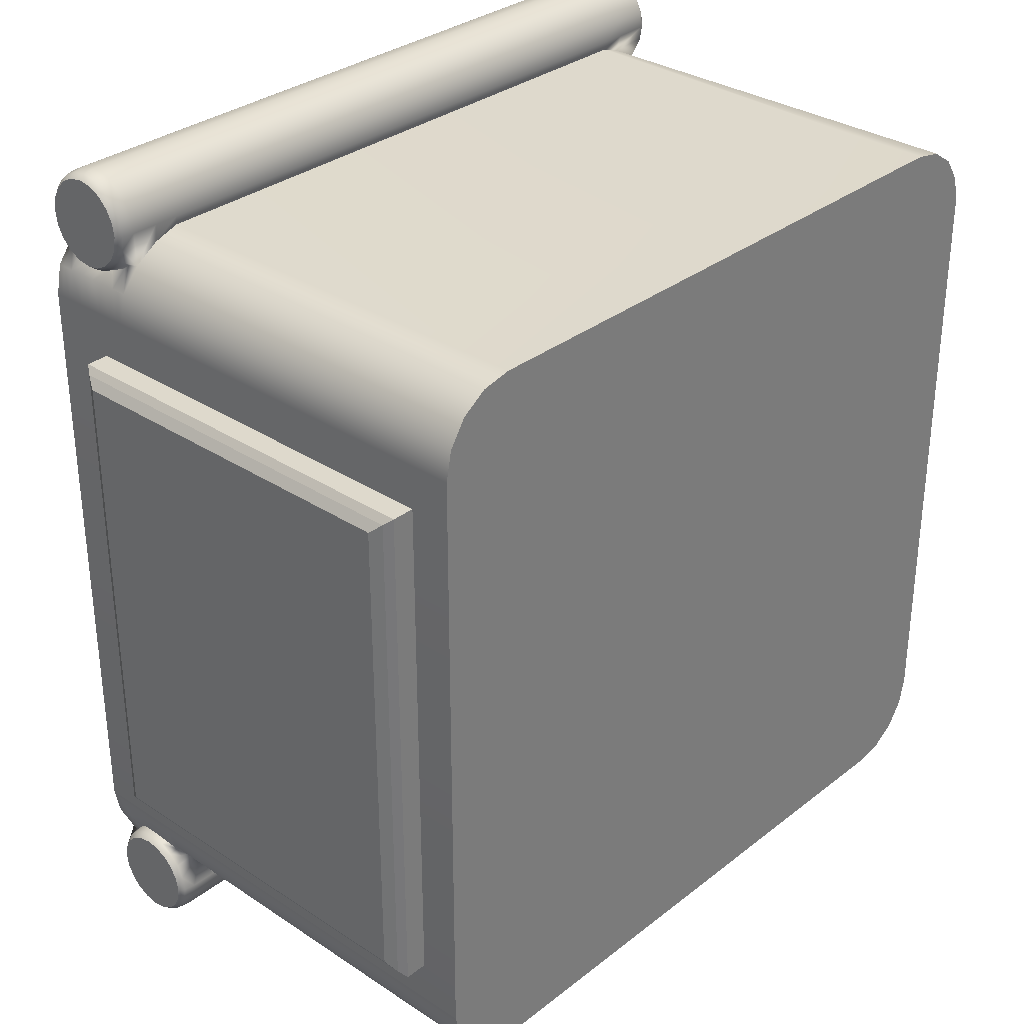
<metadata>
{"format":"obj","ext":"obj","renderer":"f3d","projection":"perspective","resolution":1024,"background":"white","views":[{"elev":31.9,"azim":132.6,"up":"+Z"}]}
</metadata>
<code>
g default
v 0.4981 0.08851 0.3431
v 0.5299 0.08851 0.3431
v 0.4981 0.6278 0.3431
v 0.5299 0.6278 0.3431
v 0.4981 0.6278 -0.3431
v 0.5299 0.6278 -0.3431
v 0.4981 0.08851 -0.3431
v 0.5299 0.08851 -0.3431
v 0.5373 0.09883 -0.3345
v 0.5373 0.09883 0.3345
v 0.5373 0.6175 -0.3345
v 0.5373 0.6175 0.3345
v 0.5457 0.1138 -0.322
v 0.5457 0.1138 0.322
v 0.5457 0.6025 -0.322
v 0.5457 0.6025 0.322
g pCube1
f 1 2 4 3
f 3 4 6 5
f 5 6 8 7
f 7 8 2 1
f 14 13 15 16
f 7 1 3 5
f 2 8 9 10
f 8 6 11 9
f 6 4 12 11
f 4 2 10 12
f 10 9 13 14
f 9 11 15 13
f 11 12 16 15
f 12 10 14 16
g default
v 0.4967 0.121 -0.5343
v 0.4967 0.1128 -0.5504
v 0.4967 0.1001 -0.5631
v 0.4967 0.08404 -0.5713
v 0.4967 0.06627 -0.5741
v 0.4967 0.04849 -0.5713
v 0.4967 0.03245 -0.5631
v 0.4967 0.01973 -0.5504
v 0.4967 0.01156 -0.5343
v 0.4967 0.008742 -0.5166
v 0.4967 0.01156 -0.4988
v 0.4967 0.01973 -0.4827
v 0.4967 0.03245 -0.47
v 0.4967 0.04849 -0.4619
v 0.4967 0.06627 -0.459
v 0.4967 0.08404 -0.4619
v 0.4967 0.1001 -0.47
v 0.4967 0.1128 -0.4827
v 0.4967 0.121 -0.4988
v 0.4967 0.1238 -0.5166
v -0.4967 0.121 -0.5343
v -0.4967 0.1128 -0.5504
v -0.4967 0.1001 -0.5631
v -0.4967 0.08404 -0.5713
v -0.4967 0.06627 -0.5741
v -0.4967 0.04849 -0.5713
v -0.4967 0.03245 -0.5631
v -0.4967 0.01973 -0.5504
v -0.4967 0.01156 -0.5343
v -0.4967 0.008742 -0.5166
v -0.4967 0.01156 -0.4988
v -0.4967 0.01973 -0.4827
v -0.4967 0.03245 -0.47
v -0.4967 0.04849 -0.4619
v -0.4967 0.06627 -0.459
v -0.4967 0.08404 -0.4619
v -0.4967 0.1001 -0.47
v -0.4967 0.1128 -0.4827
v -0.4967 0.121 -0.4988
v -0.4967 0.1238 -0.5166
v 0.4967 0.06627 -0.5166
v -0.4967 0.06627 -0.5166
v -0.4892 0.1266 -0.5362
v -0.4892 0.1297 -0.5166
v -0.4892 0.1266 -0.497
v -0.4892 0.1176 -0.4793
v -0.4892 0.1035 -0.4652
v -0.4892 0.08587 -0.4562
v -0.4892 0.06627 -0.4531
v -0.4892 0.04666 -0.4562
v -0.4892 0.02898 -0.4652
v -0.4892 0.01495 -0.4793
v -0.4892 0.005941 -0.497
v -0.4892 0.002836 -0.5166
v -0.4892 0.005941 -0.5362
v -0.4892 0.01495 -0.5538
v -0.4892 0.02898 -0.5679
v -0.4892 0.04666 -0.5769
v -0.4892 0.06627 -0.58
v -0.4892 0.08587 -0.5769
v -0.4892 0.1035 -0.5679
v -0.4892 0.1176 -0.5538
v 0.4892 0.1266 -0.5362
v 0.4892 0.1297 -0.5166
v 0.4892 0.1266 -0.497
v 0.4892 0.1176 -0.4793
v 0.4892 0.1035 -0.4652
v 0.4892 0.08587 -0.4562
v 0.4892 0.06627 -0.4531
v 0.4892 0.04666 -0.4562
v 0.4892 0.02898 -0.4652
v 0.4892 0.01495 -0.4793
v 0.4892 0.005941 -0.497
v 0.4892 0.002836 -0.5166
v 0.4892 0.005941 -0.5362
v 0.4892 0.01495 -0.5538
v 0.4892 0.02898 -0.5679
v 0.4892 0.04666 -0.5769
v 0.4892 0.06627 -0.58
v 0.4892 0.08587 -0.5769
v 0.4892 0.1035 -0.5679
v 0.4892 0.1176 -0.5538
v -0.4767 0.06627 -0.4506
v -0.4767 0.0459 -0.4539
v -0.4767 0.02752 -0.4632
v -0.4707 0 -0.4707
v -0.4383 0 -0.4924
v -0.4383 0.000354 -0.5166
v -0.4383 0.00358 -0.5369
v -0.4383 0.01294 -0.5553
v -0.4383 0.02752 -0.5699
v -0.4383 0.0459 -0.5792
v -0.4383 0.06627 -0.5825
v -0.4383 0.08663 -0.5792
v -0.4383 0.105 -0.5699
v -0.4383 0.1196 -0.5553
v -0.4383 0.129 -0.5369
v -0.4383 0.1322 -0.5166
v -0.4383 0.1247 -0.4924
v -0.4707 0.1247 -0.4707
v -0.4767 0.105 -0.4632
v -0.4767 0.08663 -0.4539
v 0.4767 0.06627 -0.4506
v 0.4767 0.0459 -0.4539
v 0.4767 0.02752 -0.4632
v 0.4767 0.01294 -0.4778
v 0.4677 0 -0.4707
v 0.4737 0.000354 -0.5166
v 0.4737 0.00358 -0.5369
v 0.4737 0.01294 -0.5553
v 0.4737 0.02752 -0.5699
v 0.4737 0.0459 -0.5792
v 0.4737 0.06627 -0.5825
v 0.4737 0.08663 -0.5792
v 0.4737 0.105 -0.5699
v 0.4737 0.1196 -0.5553
v 0.4737 0.129 -0.5369
v 0.4737 0.1322 -0.5166
v 0.4487 0.1214 -0.4724
v 0.4767 0.1128 -0.4707
v 0.4767 0.1035 -0.4632
v 0.4767 0.08663 -0.4539
v -0.4059 0.129 -0.5369
v -0.4059 0.1322 -0.5166
v -0.4071 0.1287 -0.5038
v -0.4 0 -0.5
v -0.4059 0.000354 -0.5166
v -0.4059 0.00358 -0.5369
v -0.4059 0.01294 -0.5553
v -0.4059 0.02752 -0.5699
v -0.4059 0.0459 -0.5792
v -0.4059 0.06627 -0.5825
v -0.4059 0.08663 -0.5792
v -0.4059 0.105 -0.5699
v -0.4059 0.1196 -0.5553
v 0.4059 0.129 -0.5369
v 0.4059 0.1322 -0.5166
v 0.4048 0.1287 -0.5038
v 0.4 0 -0.5
v 0.4059 0.000354 -0.5166
v 0.4059 0.00358 -0.5369
v 0.4059 0.01294 -0.5553
v 0.4059 0.02752 -0.5699
v 0.4059 0.0459 -0.5792
v 0.4059 0.06627 -0.5825
v 0.4059 0.08663 -0.5792
v 0.4059 0.105 -0.5699
v 0.4059 0.1196 -0.5553
v 0.4383 0 -0.4924
v 0.4389 0.000354 -0.5166
v 0.4389 0.00358 -0.5369
v 0.4389 0.01294 -0.5553
v 0.4389 0.02752 -0.5699
v 0.4389 0.0459 -0.5792
v 0.4389 0.06627 -0.5825
v 0.4389 0.08663 -0.5792
v 0.4389 0.105 -0.5699
v 0.4389 0.1196 -0.5553
v 0.4389 0.129 -0.5369
v 0.4389 0.1322 -0.5166
v 0.4383 0.1266 -0.4924
v -0.5 0 0.4
v -0.4 0 0.5
v -0.4383 -0 0.4924
v -0.4707 -0 0.4707
v -0.4924 -0 0.4383
v -0.5 0.6824 0.4
v -0.4924 0.6824 0.4383
v -0.4707 0.6824 0.4707
v -0.4383 0.6824 0.4924
v -0.4 0.6824 0.5
v 0.5 0 0.4
v 0.4924 0 0.4383
v 0.4677 0 0.4707
v 0.4383 0 0.4924
v 0.4 0 0.5
v 0.5 0.6824 0.4
v 0.4 0.6824 0.5
v 0.4383 0.6824 0.4924
v 0.4707 0.6824 0.4707
v 0.4924 0.6824 0.4383
v -0.4383 0.6824 -0.4924
v -0.4707 0.6824 -0.4707
v -0.4924 0.6824 -0.4383
v -0.5 0.6824 -0.4
v -0.4 0.6824 -0.5
v -0.5 0 -0.4
v -0.4924 0 -0.4383
v 0.4924 0.6824 -0.4383
v 0.4707 0.6824 -0.4707
v 0.4383 0.6824 -0.4924
v 0.4 0.6824 -0.5
v 0.5 0.6824 -0.4
v 0.5 0 -0.4
v 0.4924 0 -0.4383
v 0.4707 0.6824 -0.4
v 0.4707 0 -0.4
v 0.4707 0.6824 0.4
v 0.4707 0 0.4
v -0.4707 0.6824 0.4
v -0.4707 0 0.4
v -0.4 0.6824 0.4707
v -0.4 0.6824 0.4
v -0.4 0 0.4707
v -0.4 0 0.4
v 0.4 0.6824 0.4707
v 0.4 0.6824 0.4
v 0.4 0 0.4707
v 0.4 0 0.4
v 0.4 0.6824 -0.4707
v 0.4 0.6824 -0.4
v 0.4 0 -0.4707
v 0.4 0 -0.4
v -0.4 0.6824 -0.4707
v -0.4 0.6824 -0.4
v -0.4 0 -0.4707
v -0.4 0 -0.4
v -0.4707 0.6824 -0.4
v -0.4707 0 -0.4
v -0.5 0.1247 0.4
v -0.5 0.5578 0.4
v -0.5 0.5578 -0.4
v -0.5 0.1247 -0.4
v -0.4924 0.5578 -0.4383
v -0.4924 0.1247 -0.4383
v -0.4707 0.5578 -0.4707
v -0.4383 0.5578 -0.4924
v -0.4 0.5578 -0.5
v 0.4 0.5578 -0.5
v 0.4383 0.5578 -0.4924
v 0.4707 0.5578 -0.4707
v 0.4924 0.5578 -0.4383
v 0.4924 0.1247 -0.4383
v 0.5 0.1247 -0.4
v 0.5 0.5578 -0.4
v 0.5 0.5578 0.4
v 0.5 0.1247 0.4
v 0.4924 0.1247 0.4383
v 0.4924 0.5578 0.4383
v 0.4707 0.129 0.4707
v 0.4707 0.5578 0.4707
v 0.4383 0.1288 0.4924
v 0.4383 0.5578 0.4924
v 0.4048 0.1287 0.5038
v 0.4 0.5578 0.5
v -0.4 0.5578 0.5
v -0.4071 0.1287 0.5038
v -0.4383 0.1247 0.4924
v -0.4383 0.5578 0.4924
v -0.4707 0.1247 0.4707
v -0.4707 0.5578 0.4707
v -0.4924 0.1247 0.4383
v -0.4924 0.5578 0.4383
v -0.5 0.08241 -0.4
v -0.4924 0.08241 -0.4383
v 0.4924 0.08241 -0.4383
v 0.5 0.08241 -0.4
v 0.5 0.08241 0.4
v 0.4924 0.08241 0.4383
v -0.5 0.04642 -0.4
v -0.4924 0.04642 -0.4383
v 0.4924 0.04642 -0.4383
v 0.5 0.04642 -0.4
v 0.5 0.04642 0.4
v 0.4924 0.04642 0.4383
v -0.5 0.06419 -0.4
v -0.4924 0.06419 -0.4383
v 0.4924 0.06419 -0.4383
v 0.5 0.06419 -0.4
v 0.5 0.06419 0.4
v 0.4924 0.06419 0.4383
v -0.5 0.1035 -0.4
v -0.4924 0.1035 -0.4383
v 0.4924 0.1035 -0.4383
v 0.5 0.1035 -0.4
v 0.5 0.1035 0.4
v 0.4924 0.1035 0.4383
v -0.5 0.02321 -0.4
v -0.4924 0.02321 -0.4383
v 0.4924 0.02321 -0.4383
v 0.5 0.02321 -0.4
v 0.5 0.02321 0.4
v 0.4924 0.02321 0.4383
v -0.5 0.009284 -0.4
v -0.4924 0.009284 -0.4383
v 0.4924 0.009284 -0.4383
v 0.5 0.009284 -0.4
v 0.5 0.009284 0.4
v 0.4924 0.009284 0.4383
v -0.5 0.1141 -0.4
v -0.4924 0.1141 -0.4383
v 0.4924 0.1141 -0.4383
v 0.5 0.1141 -0.4
v 0.5 0.1141 0.4
v 0.4924 0.1141 0.4383
v -0.4924 0.5577 0.4383
v -0.4924 0.01553 0.4383
v -0.5 0.01558 0.4
v -0.4924 0.03106 0.4383
v -0.5 0.03117 0.4
v -0.4924 0.0466 0.4383
v -0.5 0.04675 0.4
v -0.4924 0.06213 0.4383
v -0.5 0.06234 0.4
v -0.4924 0.07766 0.4383
v -0.5 0.07792 0.4
v -0.4924 0.09319 0.4383
v -0.5 0.09351 0.4
v -0.4924 0.1087 0.4383
v -0.5 0.1091 0.4
v 0.4967 0.121 0.5343
v 0.4967 0.1128 0.5504
v 0.4967 0.1001 0.5631
v 0.4967 0.08404 0.5713
v 0.4967 0.06627 0.5741
v 0.4967 0.04849 0.5713
v 0.4967 0.03245 0.5631
v 0.4967 0.01973 0.5504
v 0.4967 0.01156 0.5343
v 0.4967 0.008742 0.5166
v 0.4967 0.01156 0.4988
v 0.4967 0.01973 0.4827
v 0.4967 0.03245 0.47
v 0.4967 0.04849 0.4619
v 0.4967 0.06627 0.459
v 0.4967 0.08404 0.4619
v 0.4967 0.1001 0.47
v 0.4967 0.1128 0.4827
v 0.4967 0.121 0.4988
v 0.4967 0.1238 0.5166
v -0.4967 0.121 0.5343
v -0.4967 0.1128 0.5504
v -0.4967 0.1001 0.5631
v -0.4967 0.08404 0.5713
v -0.4967 0.06627 0.5741
v -0.4967 0.04849 0.5713
v -0.4967 0.03245 0.5631
v -0.4967 0.01973 0.5504
v -0.4967 0.01156 0.5343
v -0.4967 0.008742 0.5166
v -0.4967 0.01156 0.4988
v -0.4967 0.01973 0.4827
v -0.4967 0.03245 0.47
v -0.4967 0.04849 0.4619
v -0.4967 0.06627 0.459
v -0.4967 0.08404 0.4619
v -0.4967 0.1001 0.47
v -0.4967 0.1128 0.4827
v -0.4967 0.121 0.4988
v -0.4967 0.1238 0.5166
v 0.4967 0.06627 0.5166
v -0.4967 0.06627 0.5166
v -0.4892 0.1266 0.5362
v -0.4892 0.1297 0.5166
v -0.4892 0.1266 0.497
v -0.4892 0.1176 0.4793
v -0.4892 0.1035 0.4652
v -0.4892 0.08587 0.4562
v -0.4892 0.06627 0.4531
v -0.4892 0.04666 0.4562
v -0.4892 0.02898 0.4652
v -0.4892 0.01495 0.4793
v -0.4892 0.005941 0.497
v -0.4892 0.002836 0.5166
v -0.4892 0.005941 0.5362
v -0.4892 0.01495 0.5538
v -0.4892 0.02898 0.5679
v -0.4892 0.04666 0.5769
v -0.4892 0.06627 0.58
v -0.4892 0.08587 0.5769
v -0.4892 0.1035 0.5679
v -0.4892 0.1176 0.5538
v 0.4892 0.1266 0.5362
v 0.4892 0.1297 0.5166
v 0.4892 0.1266 0.497
v 0.4892 0.1176 0.4793
v 0.4892 0.1035 0.4652
v 0.4892 0.08587 0.4562
v 0.4892 0.06627 0.4531
v 0.4892 0.04666 0.4562
v 0.4892 0.02898 0.4652
v 0.4892 0.01495 0.4793
v 0.4892 0.005941 0.497
v 0.4892 0.002836 0.5166
v 0.4892 0.005941 0.5362
v 0.4892 0.01495 0.5538
v 0.4892 0.02898 0.5679
v 0.4892 0.04666 0.5769
v 0.4892 0.06627 0.58
v 0.4892 0.08587 0.5769
v 0.4892 0.1035 0.5679
v 0.4892 0.1176 0.5538
v -0.4767 0.06627 0.4506
v -0.4767 0.0459 0.4539
v -0.4767 0.02752 0.4632
v -0.4383 0.000354 0.5166
v -0.4383 0.00358 0.5369
v -0.4383 0.01294 0.5553
v -0.4383 0.02752 0.5699
v -0.4383 0.0459 0.5792
v -0.4383 0.06627 0.5825
v -0.4383 0.08663 0.5792
v -0.4383 0.105 0.5699
v -0.4383 0.1196 0.5553
v -0.4383 0.129 0.5369
v -0.4383 0.1322 0.5166
v -0.4767 0.105 0.4632
v -0.4767 0.08663 0.4539
v 0.4767 0.06627 0.4506
v 0.4767 0.0459 0.4539
v 0.4767 0.02752 0.4632
v 0.4767 0.01294 0.4778
v 0.4737 0.000354 0.5166
v 0.4737 0.00358 0.5369
v 0.4737 0.01294 0.5553
v 0.4737 0.02752 0.5699
v 0.4737 0.0459 0.5792
v 0.4737 0.06627 0.5825
v 0.4737 0.08663 0.5792
v 0.4737 0.105 0.5699
v 0.4737 0.1196 0.5553
v 0.4737 0.129 0.5369
v 0.4737 0.1322 0.5166
v 0.4767 0.1196 0.4707
v 0.4767 0.1109 0.4632
v 0.4767 0.08663 0.4539
v -0.4059 0.129 0.5369
v -0.4059 0.1322 0.5166
v -0.4059 0.000354 0.5166
v -0.4059 0.00358 0.5369
v -0.4059 0.01294 0.5553
v -0.4059 0.02752 0.5699
v -0.4059 0.0459 0.5792
v -0.4059 0.06627 0.5825
v -0.4059 0.08663 0.5792
v -0.4059 0.105 0.5699
v -0.4059 0.1196 0.5553
v 0.4059 0.129 0.5369
v 0.4059 0.1322 0.5166
v 0.4059 0.000354 0.5166
v 0.4059 0.00358 0.5369
v 0.4059 0.01294 0.5553
v 0.4059 0.02752 0.5699
v 0.4059 0.0459 0.5792
v 0.4059 0.06627 0.5825
v 0.4059 0.08663 0.5792
v 0.4059 0.105 0.5699
v 0.4059 0.1196 0.5553
v 0.4389 0.000354 0.5166
v 0.4389 0.00358 0.5369
v 0.4389 0.01294 0.5553
v 0.4389 0.02752 0.5699
v 0.4389 0.0459 0.5792
v 0.4389 0.06627 0.5825
v 0.4389 0.08663 0.5792
v 0.4389 0.105 0.5699
v 0.4389 0.1196 0.5553
v 0.4389 0.129 0.5369
v 0.4389 0.1322 0.5166
g pCylinder3
f 17 18 98 79
f 18 19 97 98
f 19 20 96 97
f 20 21 95 96
f 21 22 94 95
f 22 23 93 94
f 23 24 92 93
f 24 25 91 92
f 25 26 90 91
f 26 27 89 90
f 27 28 88 89
f 28 29 87 88
f 29 30 86 87
f 30 31 85 86
f 31 32 84 85
f 32 33 83 84
f 33 34 82 83
f 34 35 81 82
f 35 36 80 81
f 36 17 79 80
f 18 17 57
f 19 18 57
f 20 19 57
f 21 20 57
f 22 21 57
f 23 22 57
f 24 23 57
f 25 24 57
f 26 25 57
f 27 26 57
f 28 27 57
f 29 28 57
f 30 29 57
f 31 30 57
f 32 31 57
f 33 32 57
f 34 33 57
f 35 34 57
f 36 35 57
f 17 36 57
f 37 38 58
f 38 39 58
f 39 40 58
f 40 41 58
f 41 42 58
f 42 43 58
f 43 44 58
f 44 45 58
f 45 46 58
f 46 47 58
f 47 48 58
f 48 49 58
f 49 50 58
f 50 51 58
f 51 52 58
f 52 53 58
f 53 54 58
f 54 55 58
f 55 56 58
f 56 37 58
f 60 59 37 56
f 61 60 56 55
f 62 61 55 54
f 63 62 54 53
f 64 63 53 52
f 65 64 52 51
f 66 65 51 50
f 67 66 50 49
f 68 67 49 48
f 69 68 48 47
f 70 69 47 46
f 71 70 46 45
f 72 71 45 44
f 73 72 44 43
f 74 73 43 42
f 75 74 42 41
f 76 75 41 40
f 77 76 40 39
f 78 77 39 38
f 59 78 38 37
f 80 79 133 134
f 81 80 134 135
f 82 81 135 136
f 83 82 136 137
f 84 83 137 138
f 85 84 138 119
f 86 85 119 120
f 87 86 120 121
f 88 87 121 122
f 89 88 122 123
f 90 89 123 124
f 91 90 124 125
f 92 91 125 126
f 93 92 126 127
f 94 93 127 128
f 95 94 128 129
f 96 95 129 130
f 97 96 130 131
f 98 97 131 132
f 79 98 132 133
f 100 99 65 66
f 101 100 66 67
f 102 101 67 68
f 103 102 68 69
f 104 103 69 70
f 105 104 70 71
f 106 105 71 72
f 107 106 72 73
f 108 107 73 74
f 109 108 74 75
f 110 109 75 76
f 111 110 76 77
f 112 111 77 78
f 113 112 78 59
f 114 113 59 60
f 115 114 60 61
f 116 115 61 62
f 117 116 62 63
f 118 117 63 64
f 99 118 64 65
f 124 123 165 166
f 125 124 166 167
f 126 125 167 168
f 127 126 168 169
f 128 127 169 170
f 129 128 170 171
f 130 129 171 172
f 131 130 172 173
f 132 131 173 174
f 133 132 174 175
f 134 133 175 176
f 135 134 176 177
f 140 139 113 114
f 141 140 114 115
f 143 142 103 104
f 144 143 104 105
f 145 144 105 106
f 146 145 106 107
f 147 146 107 108
f 148 147 108 109
f 149 148 109 110
f 150 149 110 111
f 151 150 111 112
f 139 151 112 113
f 153 152 139 140
f 154 153 140 141
f 156 155 142 143
f 157 156 143 144
f 158 157 144 145
f 159 158 145 146
f 160 159 146 147
f 161 160 147 148
f 162 161 148 149
f 163 162 149 150
f 164 163 150 151
f 152 164 151 139
f 166 165 155 156
f 167 166 156 157
f 168 167 157 158
f 169 168 158 159
f 170 169 159 160
f 171 170 160 161
f 172 171 161 162
f 173 172 162 163
f 174 173 163 164
f 175 174 164 152
f 176 175 152 153
f 177 176 153 154
f 261 262 263 260
f 154 141 244 245
f 251 252 253 250
f 237 312 269 184 183
f 266 264 265 267
f 264 263 262 265
f 260 258 259 261
f 258 256 257 259
f 256 254 255 257
f 254 253 252 255
f 238 240 241 239
f 240 242 116 241
f 242 243 115 116
f 243 244 141 115
f 245 246 177 154
f 246 247 135 177
f 247 248 249 135
f 248 251 250 249
f 205 206 212 209
f 213 215 225 229
f 142 232 102 103
f 187 218 185 186
f 208 226 206 207
f 102 235 203 204
f 212 206 226 227
f 210 213 123 211
f 219 231 234 216
f 190 215 188 189
f 185 216 183 184
f 192 224 190 191
f 193 214 196 197
f 224 225 215 190
f 218 219 216 185
f 178 217 181 182
f 194 222 218 187
f 222 223 219 218
f 181 220 179 180
f 181 217 221 220
f 196 222 194 195
f 196 214 223 222
f 179 220 224 192
f 220 221 225 224
f 202 230 226 208
f 227 226 230 231
f 123 228 155 165
f 123 213 229 228
f 199 230 202 198
f 231 230 199 234
f 155 228 232 142
f 228 229 233 232
f 223 227 231 219
f 235 217 178 203
f 209 212 214 193
f 229 225 221 233
f 214 212 227 223
f 210 188 215 213
f 234 199 200 201
f 216 234 201 183
f 232 233 235 102
f 233 221 217 235
f 201 238 237 183
f 201 200 240 238
f 200 199 242 240
f 199 198 243 242
f 198 202 244 243
f 245 244 202 208
f 208 207 246 245
f 207 206 247 246
f 206 205 248 247
f 205 209 251 248
f 193 252 251 209
f 255 252 193 197
f 257 255 197 196
f 259 257 196 195
f 261 259 195 194
f 187 262 261 194
f 265 262 187 186
f 267 265 186 185
f 269 267 185 184
f 189 188 304 305
f 303 304 188 210
f 302 303 210 211
f 300 301 204 203
f 288 289 271 270
f 290 291 273 272
f 291 292 274 273
f 275 274 292 293
f 282 283 277 276
f 284 285 279 278
f 285 286 280 279
f 281 280 286 287
f 270 271 283 282
f 272 273 285 284
f 273 274 286 285
f 287 286 274 275
f 306 307 289 288
f 308 309 291 290
f 309 310 292 291
f 293 292 310 311
f 276 277 295 294
f 278 279 297 296
f 279 280 298 297
f 299 298 280 281
f 294 295 301 300
f 296 297 303 302
f 297 298 304 303
f 305 304 298 299
f 239 241 307 306
f 249 250 309 308
f 250 253 310 309
f 311 310 253 254
f 268 266 267 269 312
f 236 237 238 239
f 178 182 313 314
f 314 313 315 316
f 316 315 317 318
f 318 317 319 320
f 320 319 321 322
f 322 321 323 324
f 324 323 325 326
f 326 325 268 236
f 306 288 324 326
f 288 270 322 324
f 270 282 320 322
f 282 276 318 320
f 276 294 316 318
f 294 300 314 316
f 268 312 237 236
f 306 326 236 239
f 203 178 314 300
f 327 389 408 328
f 328 408 407 329
f 329 407 406 330
f 330 406 405 331
f 331 405 404 332
f 332 404 403 333
f 333 403 402 334
f 334 402 401 335
f 335 401 400 336
f 336 400 399 337
f 337 399 398 338
f 338 398 397 339
f 339 397 396 340
f 340 396 395 341
f 341 395 394 342
f 342 394 393 343
f 343 393 392 344
f 344 392 391 345
f 345 391 390 346
f 346 390 389 327
f 328 367 327
f 329 367 328
f 330 367 329
f 331 367 330
f 332 367 331
f 333 367 332
f 334 367 333
f 335 367 334
f 336 367 335
f 337 367 336
f 338 367 337
f 339 367 338
f 340 367 339
f 341 367 340
f 342 367 341
f 343 367 342
f 344 367 343
f 345 367 344
f 346 367 345
f 327 367 346
f 347 368 348
f 348 368 349
f 349 368 350
f 350 368 351
f 351 368 352
f 352 368 353
f 353 368 354
f 354 368 355
f 355 368 356
f 356 368 357
f 357 368 358
f 358 368 359
f 359 368 360
f 360 368 361
f 361 368 362
f 362 368 363
f 363 368 364
f 364 368 365
f 365 368 366
f 366 368 347
f 370 366 347 369
f 371 365 366 370
f 372 364 365 371
f 373 363 364 372
f 374 362 363 373
f 375 361 362 374
f 376 360 361 375
f 377 359 360 376
f 378 358 359 377
f 379 357 358 378
f 380 356 357 379
f 381 355 356 380
f 382 354 355 381
f 383 353 354 382
f 384 352 353 383
f 385 351 352 384
f 386 350 351 385
f 387 349 350 386
f 388 348 349 387
f 369 347 348 388
f 390 439 438 389
f 391 256 439 390
f 392 440 256 391
f 393 441 440 392
f 394 442 441 393
f 395 425 442 394
f 396 426 425 395
f 397 427 426 396
f 398 428 427 397
f 399 190 428 398
f 400 429 190 399
f 401 430 429 400
f 402 431 430 401
f 403 432 431 402
f 404 433 432 403
f 405 434 433 404
f 406 435 434 405
f 407 436 435 406
f 408 437 436 407
f 389 438 437 408
f 410 376 375 409
f 411 377 376 410
f 181 378 377 411
f 180 379 378 181
f 412 380 379 180
f 413 381 380 412
f 414 382 381 413
f 415 383 382 414
f 416 384 383 415
f 417 385 384 416
f 418 386 385 417
f 419 387 386 418
f 420 388 387 419
f 421 369 388 420
f 422 370 369 421
f 264 371 370 422
f 266 372 371 264
f 423 373 372 266
f 424 374 373 423
f 409 375 374 424
f 429 465 191 190
f 430 466 465 429
f 431 467 466 430
f 432 468 467 431
f 433 469 468 432
f 434 470 469 433
f 435 471 470 434
f 436 472 471 435
f 437 473 472 436
f 438 474 473 437
f 439 475 474 438
f 256 258 475 439
f 444 422 421 443
f 263 264 422 444
f 445 412 180 179
f 446 413 412 445
f 447 414 413 446
f 448 415 414 447
f 449 416 415 448
f 450 417 416 449
f 451 418 417 450
f 452 419 418 451
f 453 420 419 452
f 443 421 420 453
f 455 444 443 454
f 260 263 444 455
f 456 445 179 192
f 457 446 445 456
f 458 447 446 457
f 459 448 447 458
f 460 449 448 459
f 461 450 449 460
f 462 451 450 461
f 463 452 451 462
f 464 453 452 463
f 454 443 453 464
f 465 456 192 191
f 466 457 456 465
f 467 458 457 466
f 468 459 458 467
f 469 460 459 468
f 470 461 460 469
f 471 462 461 470
f 472 463 462 471
f 473 464 463 472
f 474 454 464 473
f 475 455 454 474
f 258 260 455 475
f 440 441 254 256
f 137 136 135 249
f 293 311 254 441
f 308 290 137 249
f 442 275 293 441
f 272 138 137 290
f 287 275 442 425
f 272 284 119 138
f 281 287 425 426
f 284 278 120 119
f 428 305 299 427
f 302 122 121 296
f 299 281 426 427
f 278 296 121 120
f 190 189 305 428
f 211 123 122 302
f 117 307 241 116
f 325 423 266 268
f 271 99 100 283
f 409 321 319 410
f 283 100 101 277
f 410 319 317 411
f 102 204 301 101
f 182 181 411 313
f 423 325 323 424
f 323 321 409 424
f 271 289 118 99
f 315 313 411 317
f 301 295 277 101
f 118 289 307 117

</code>
